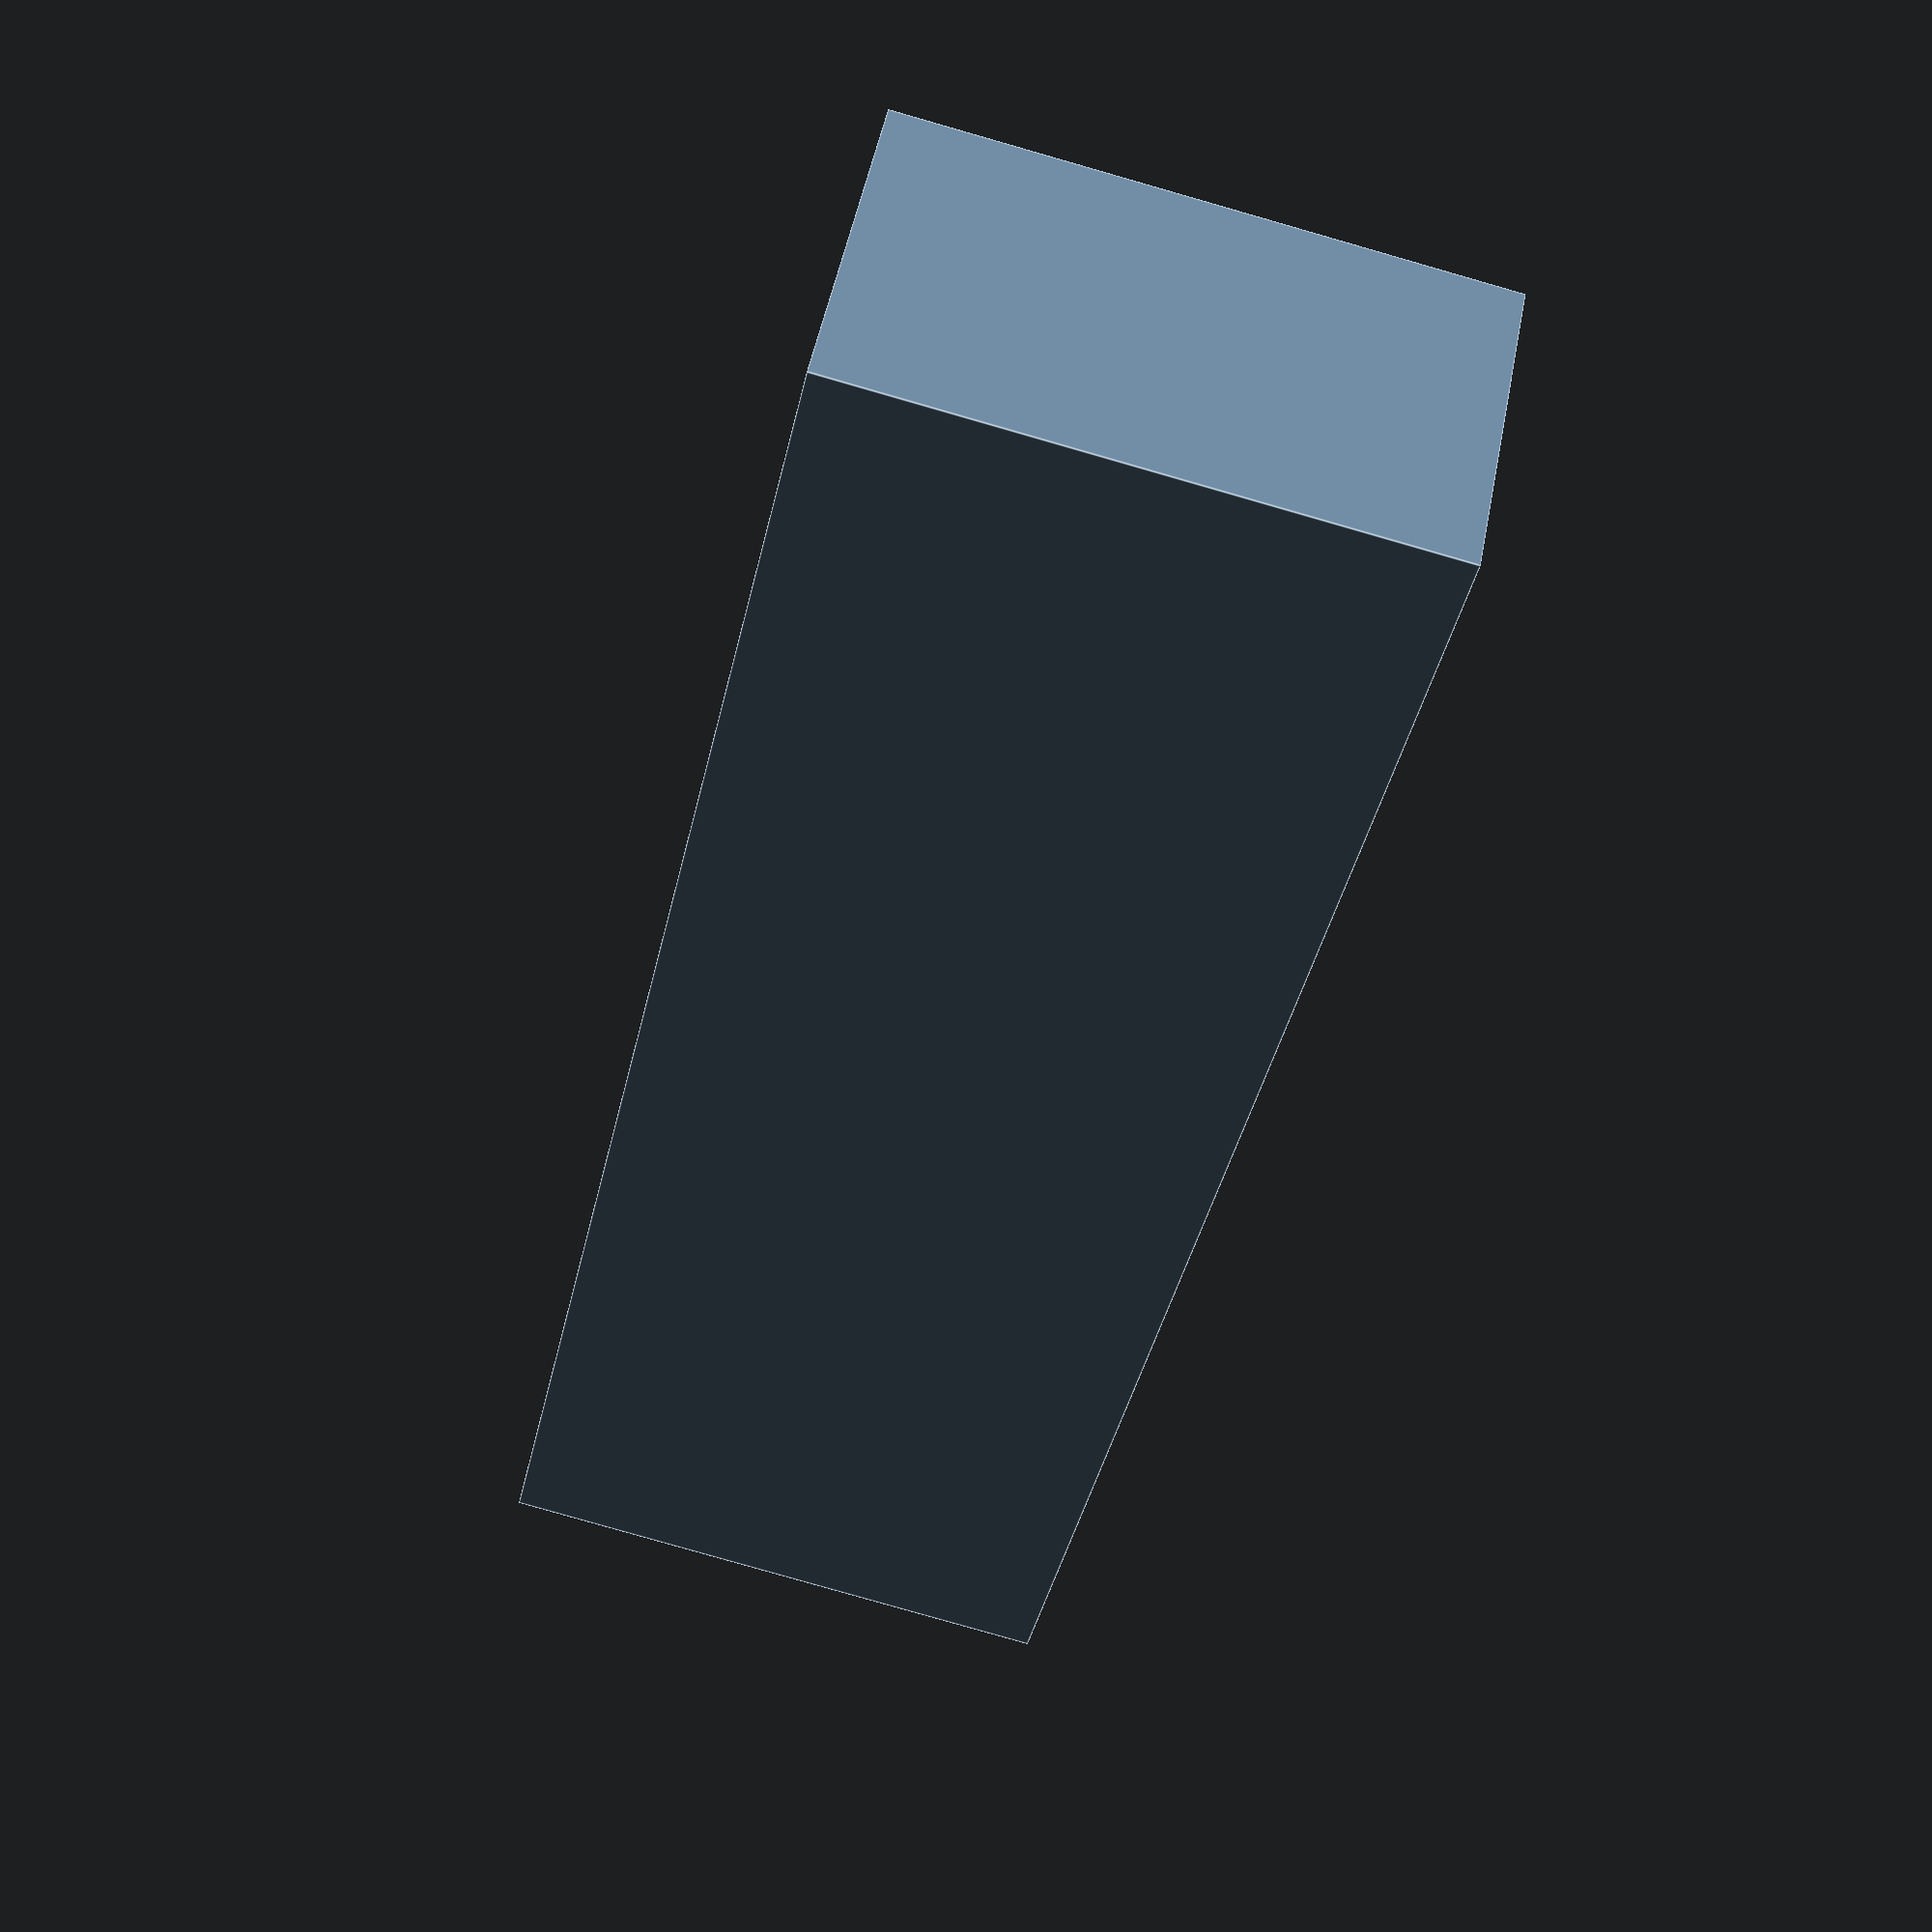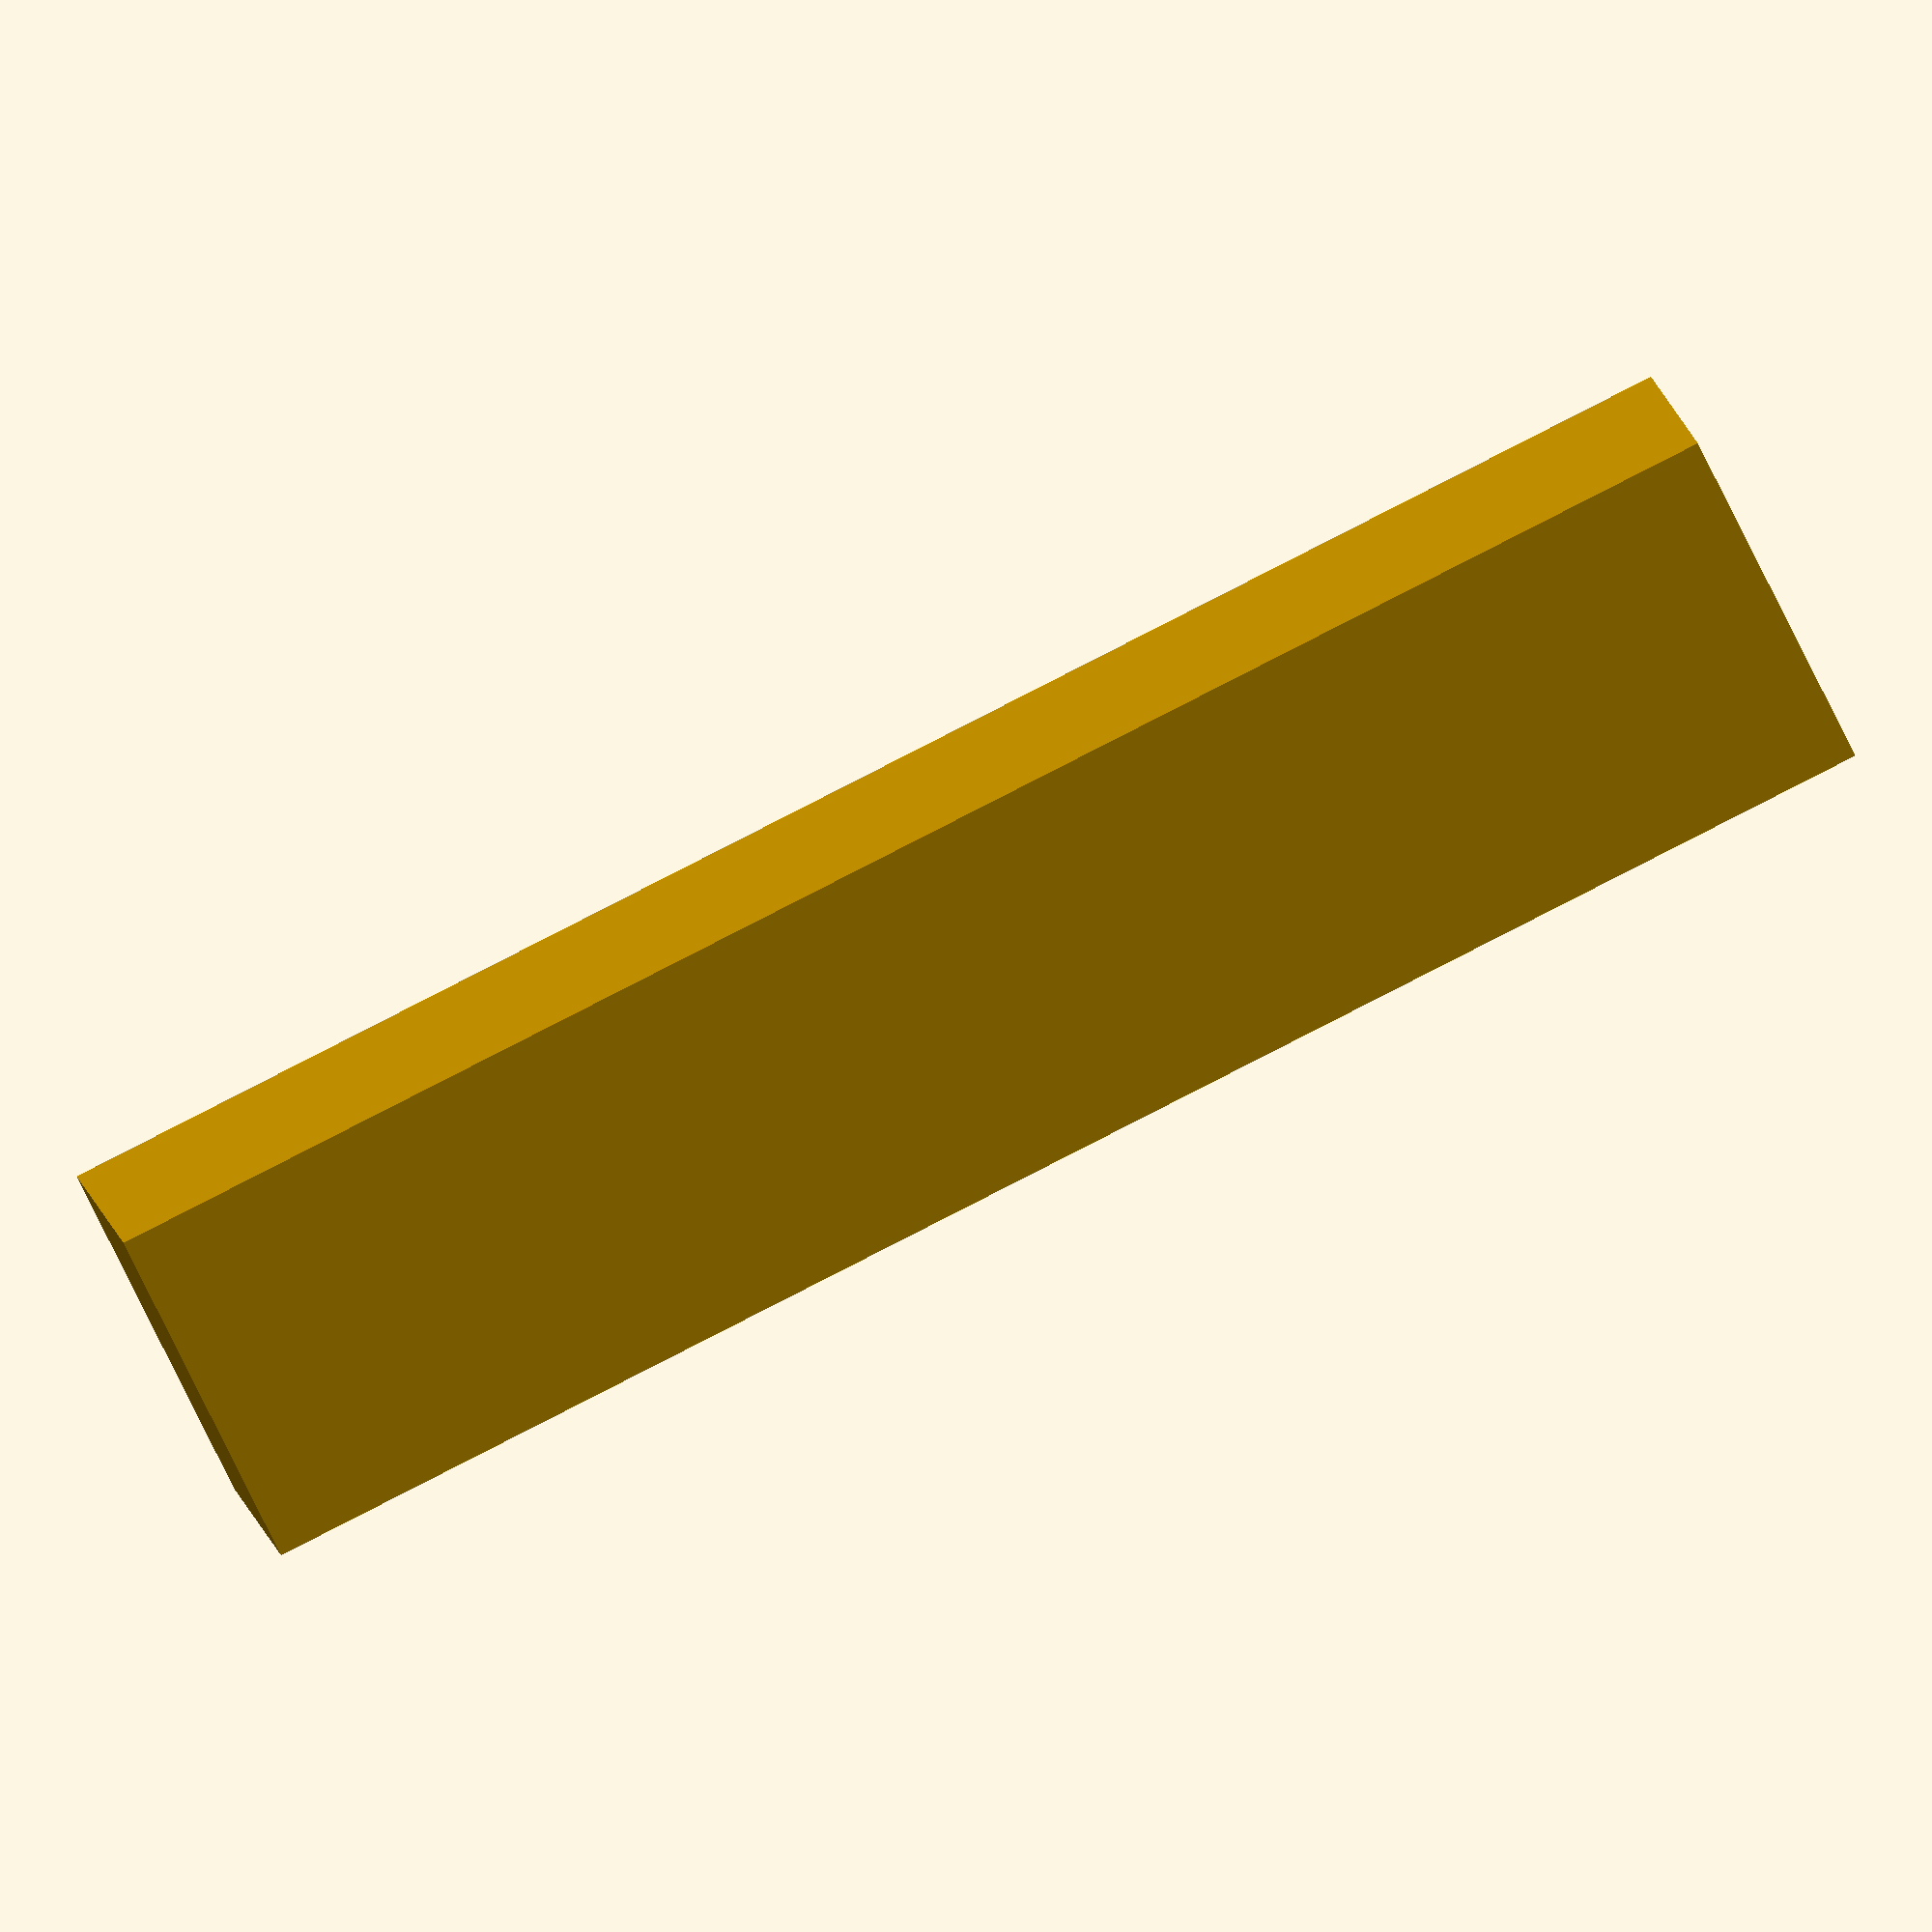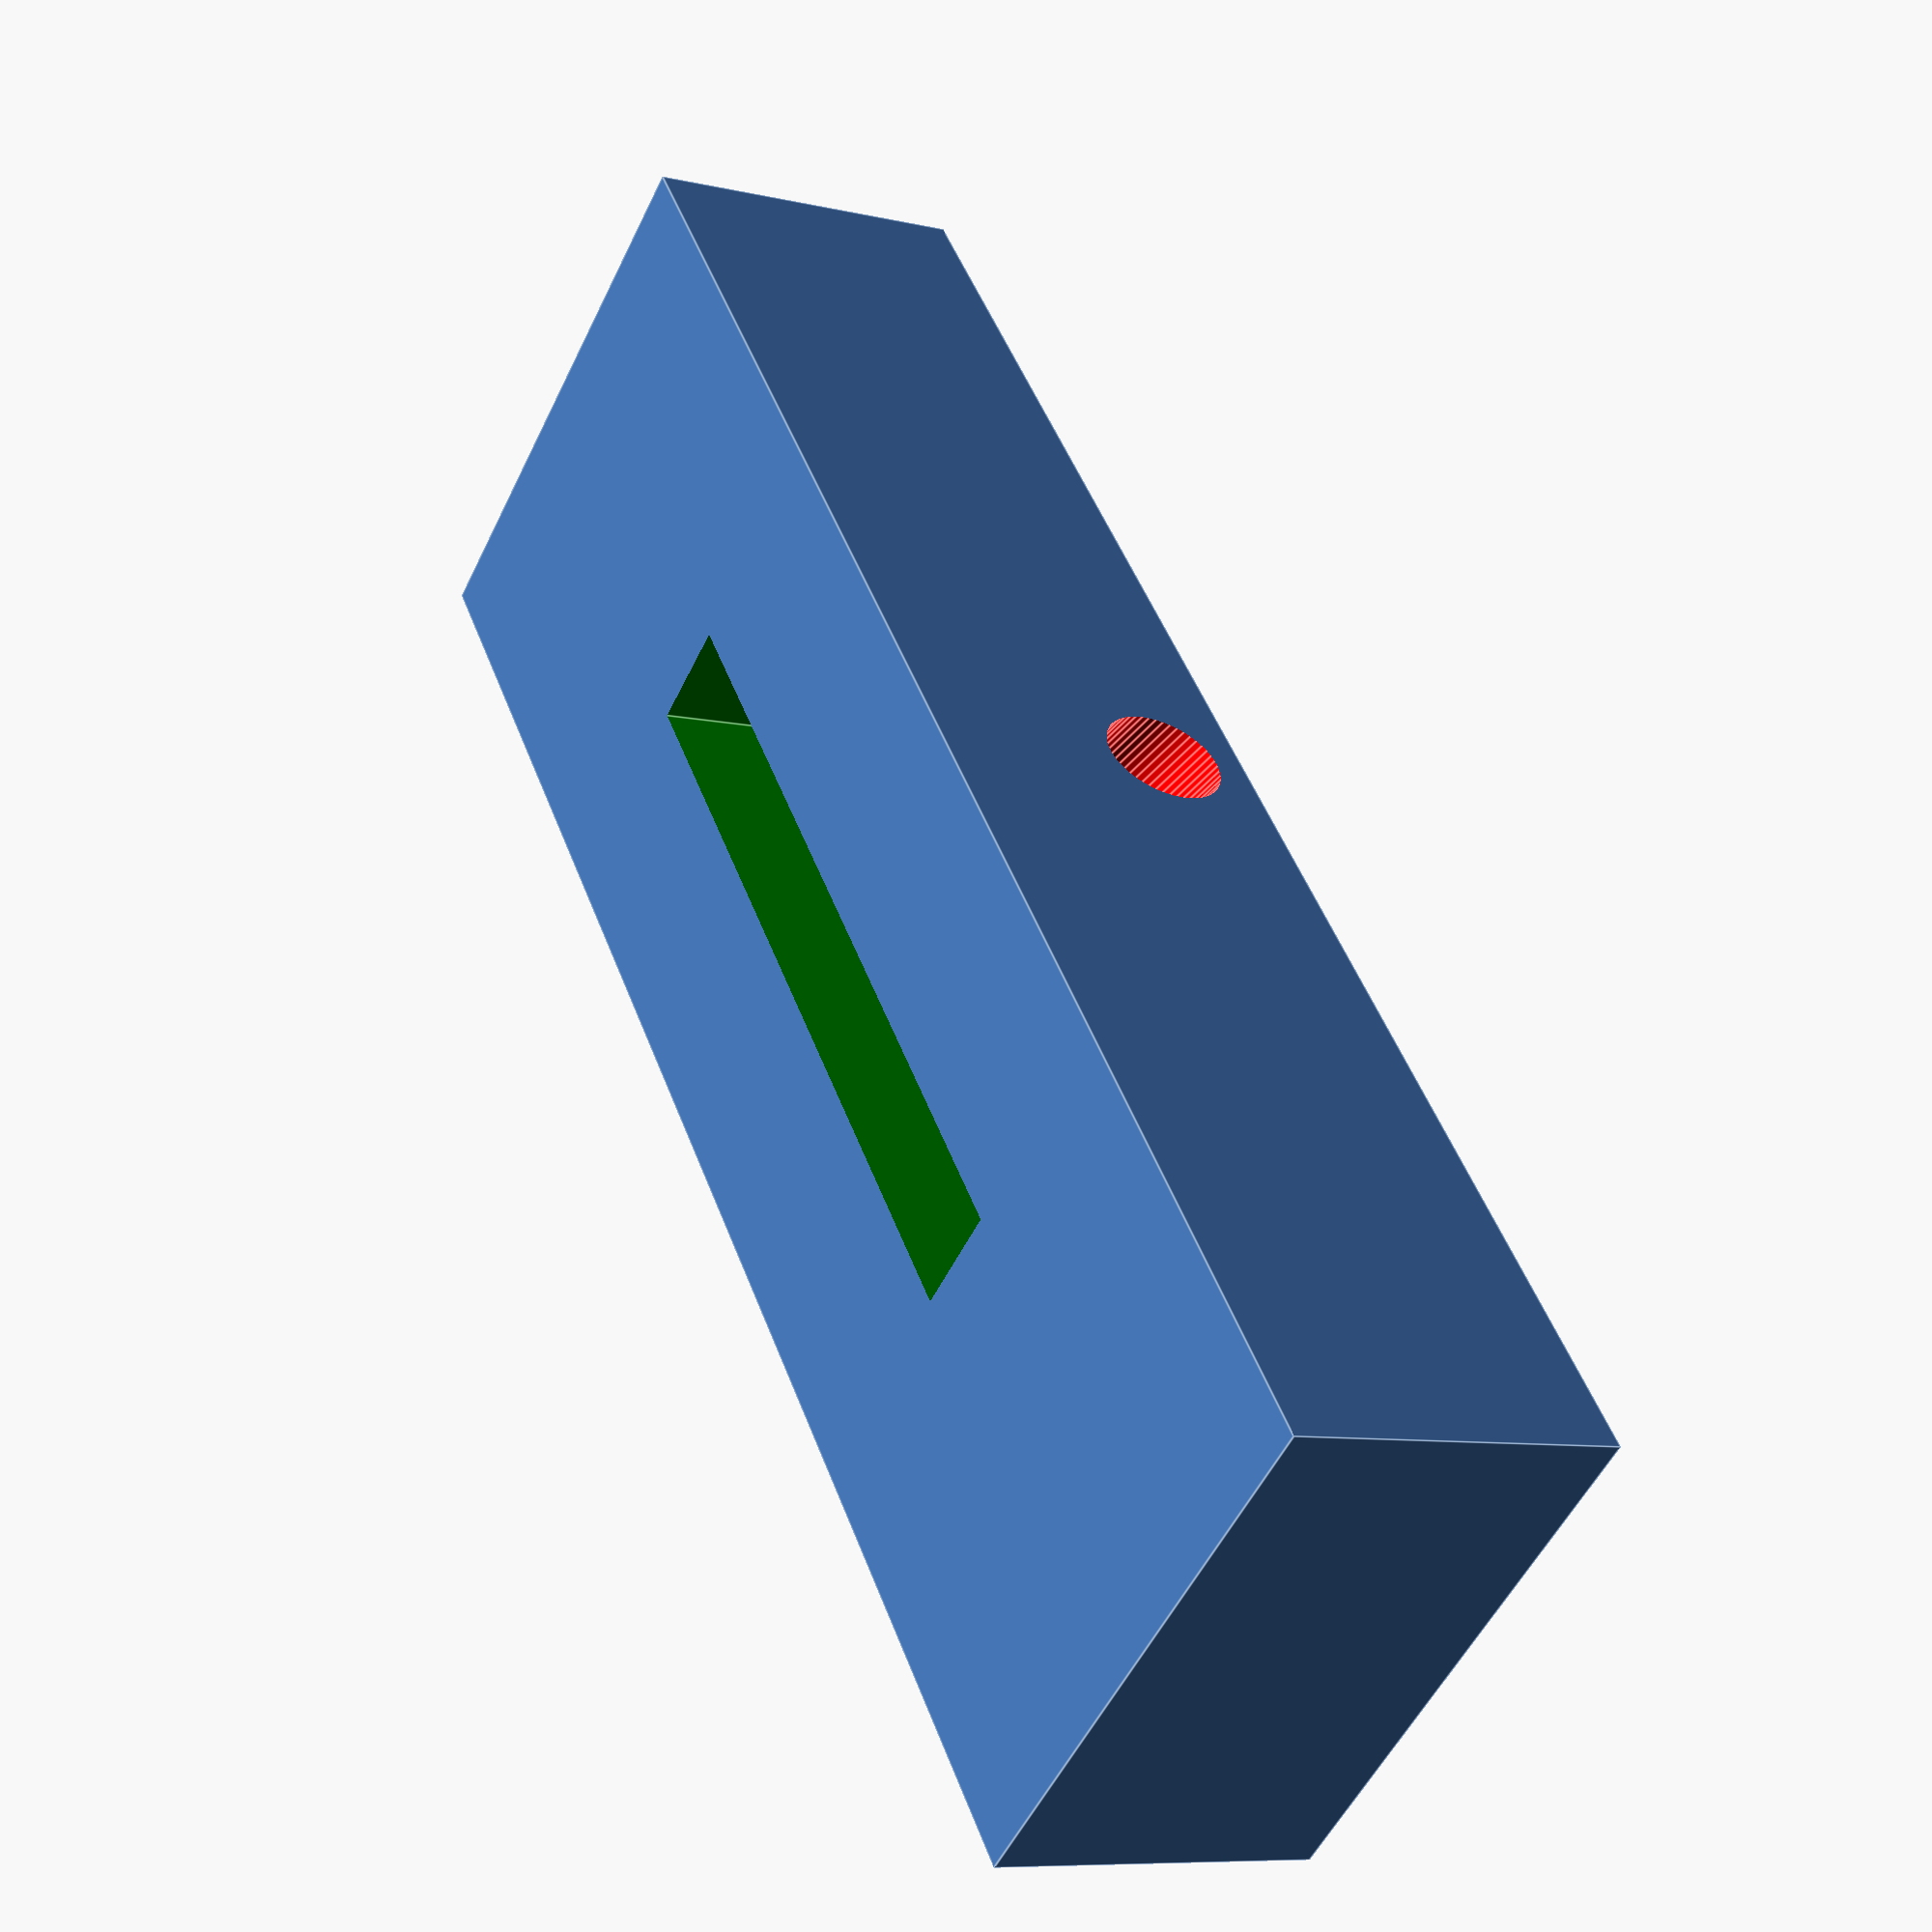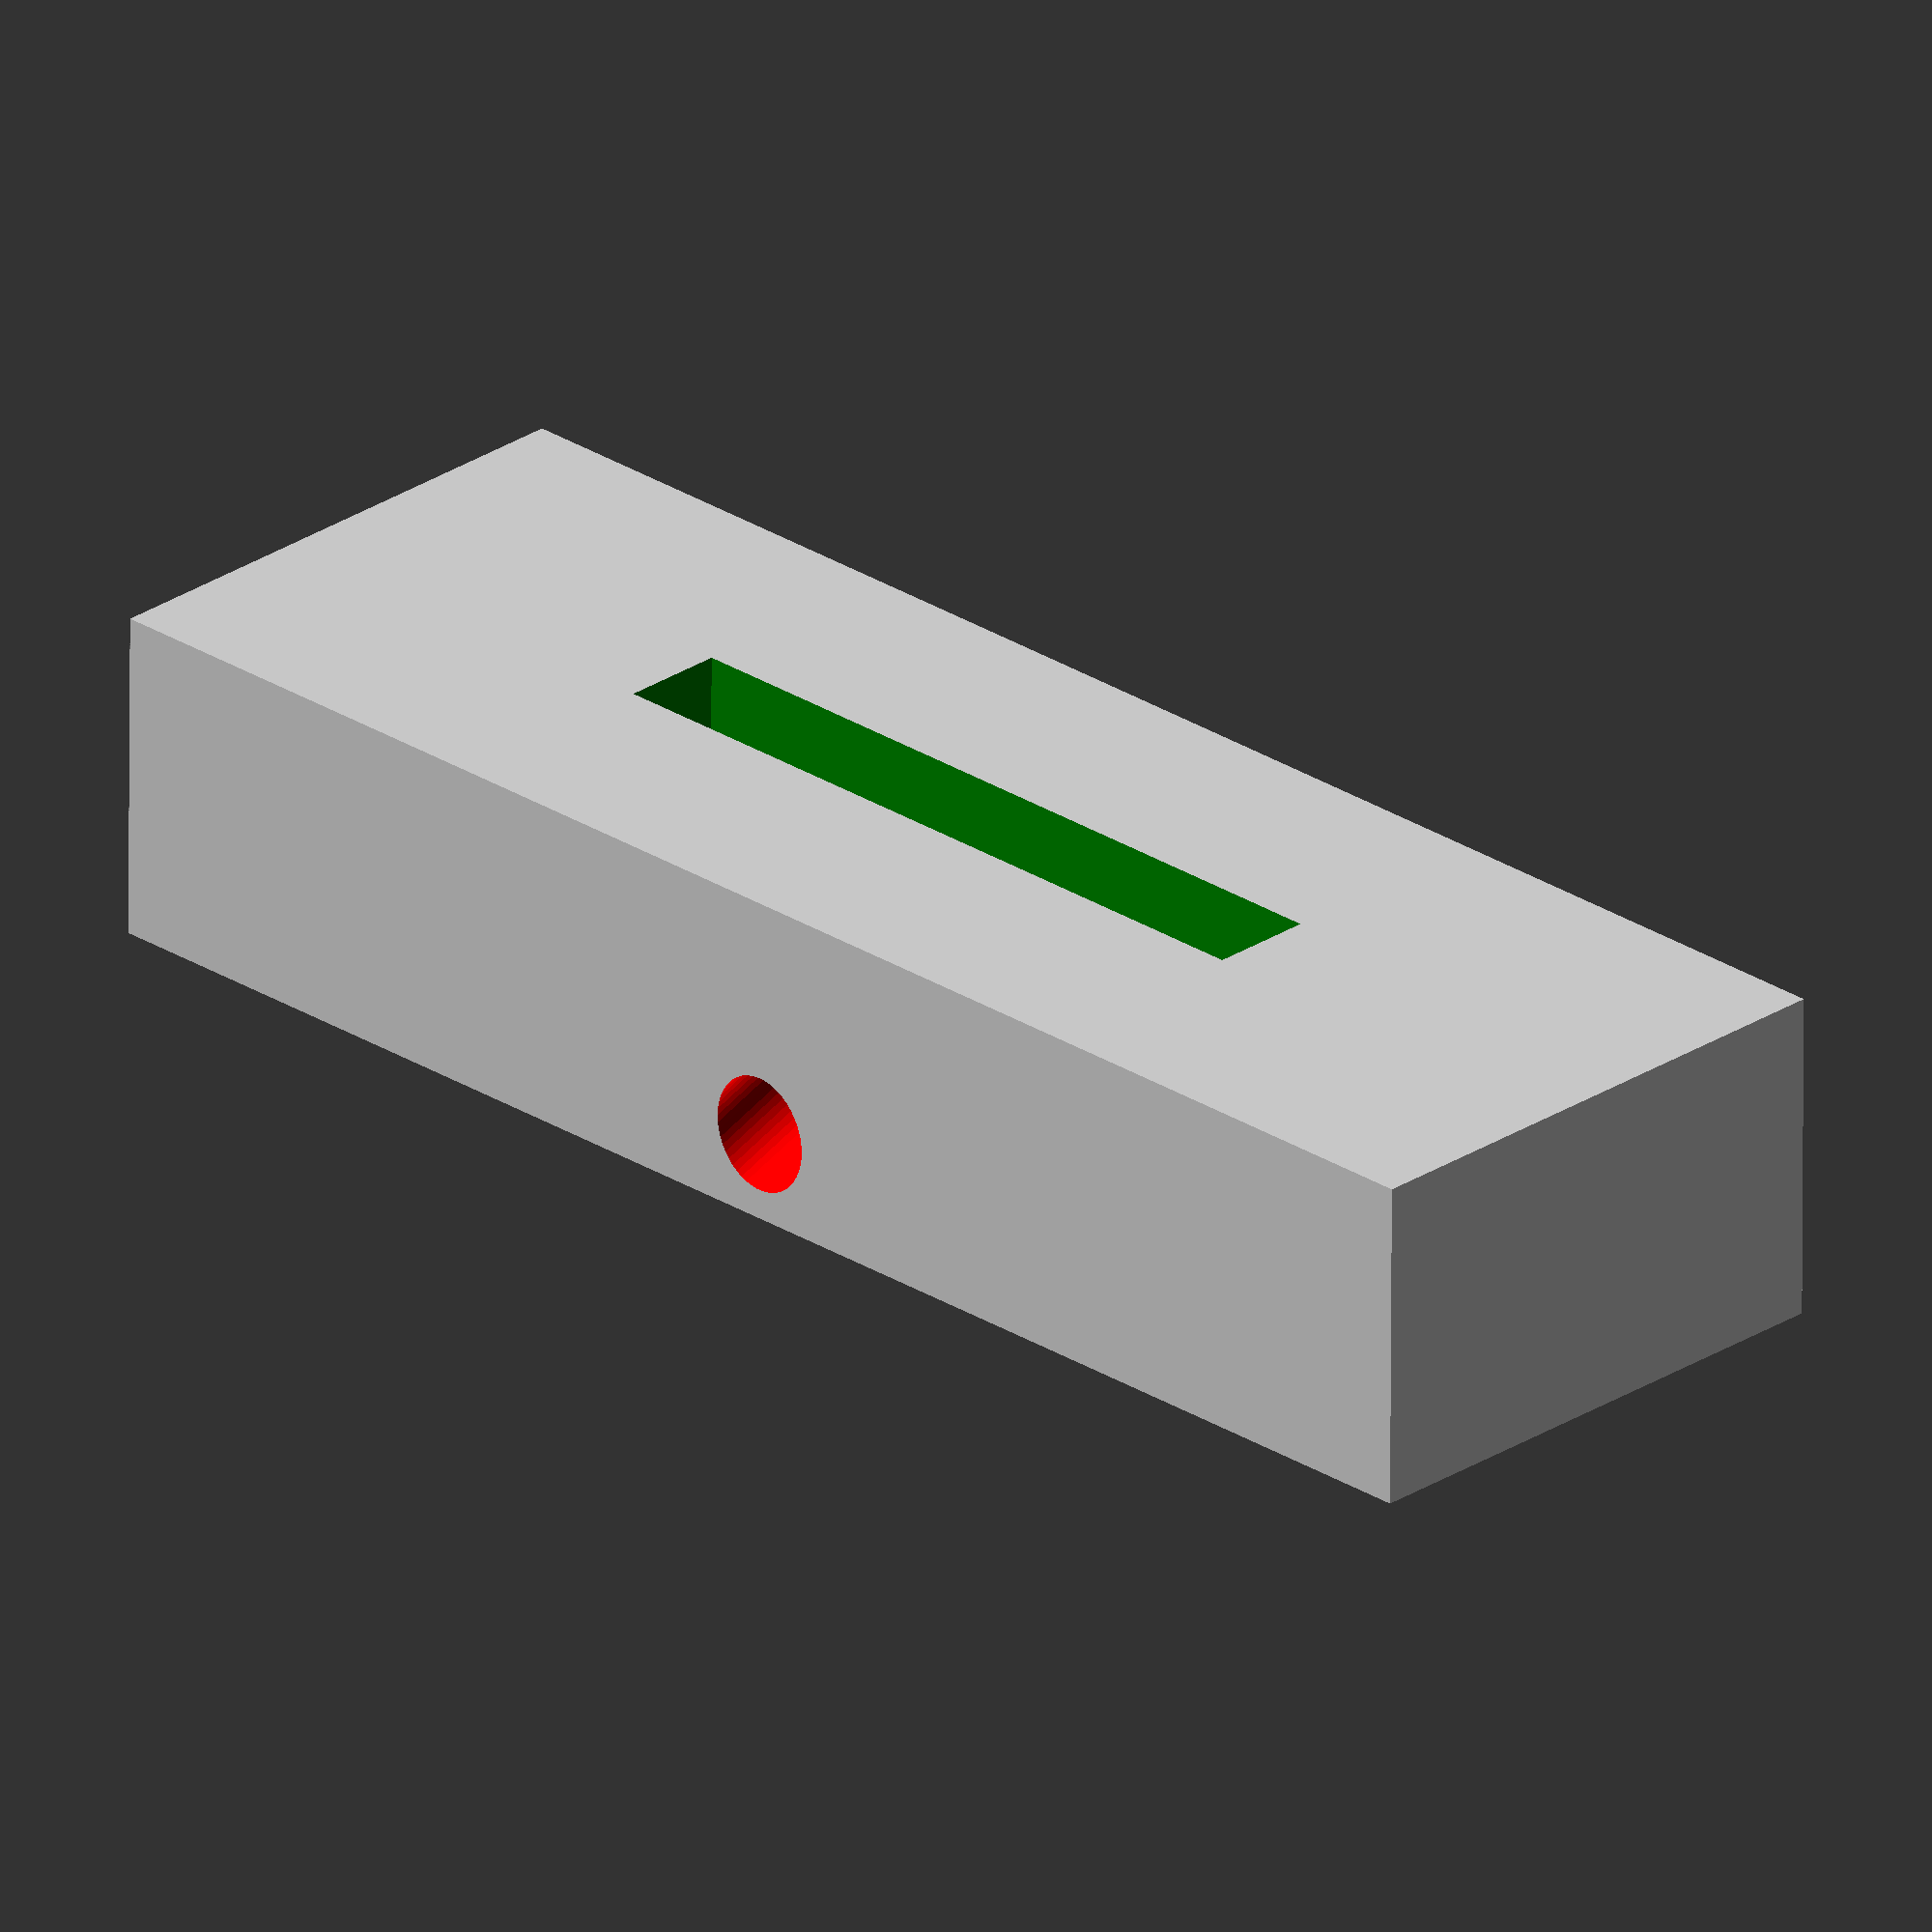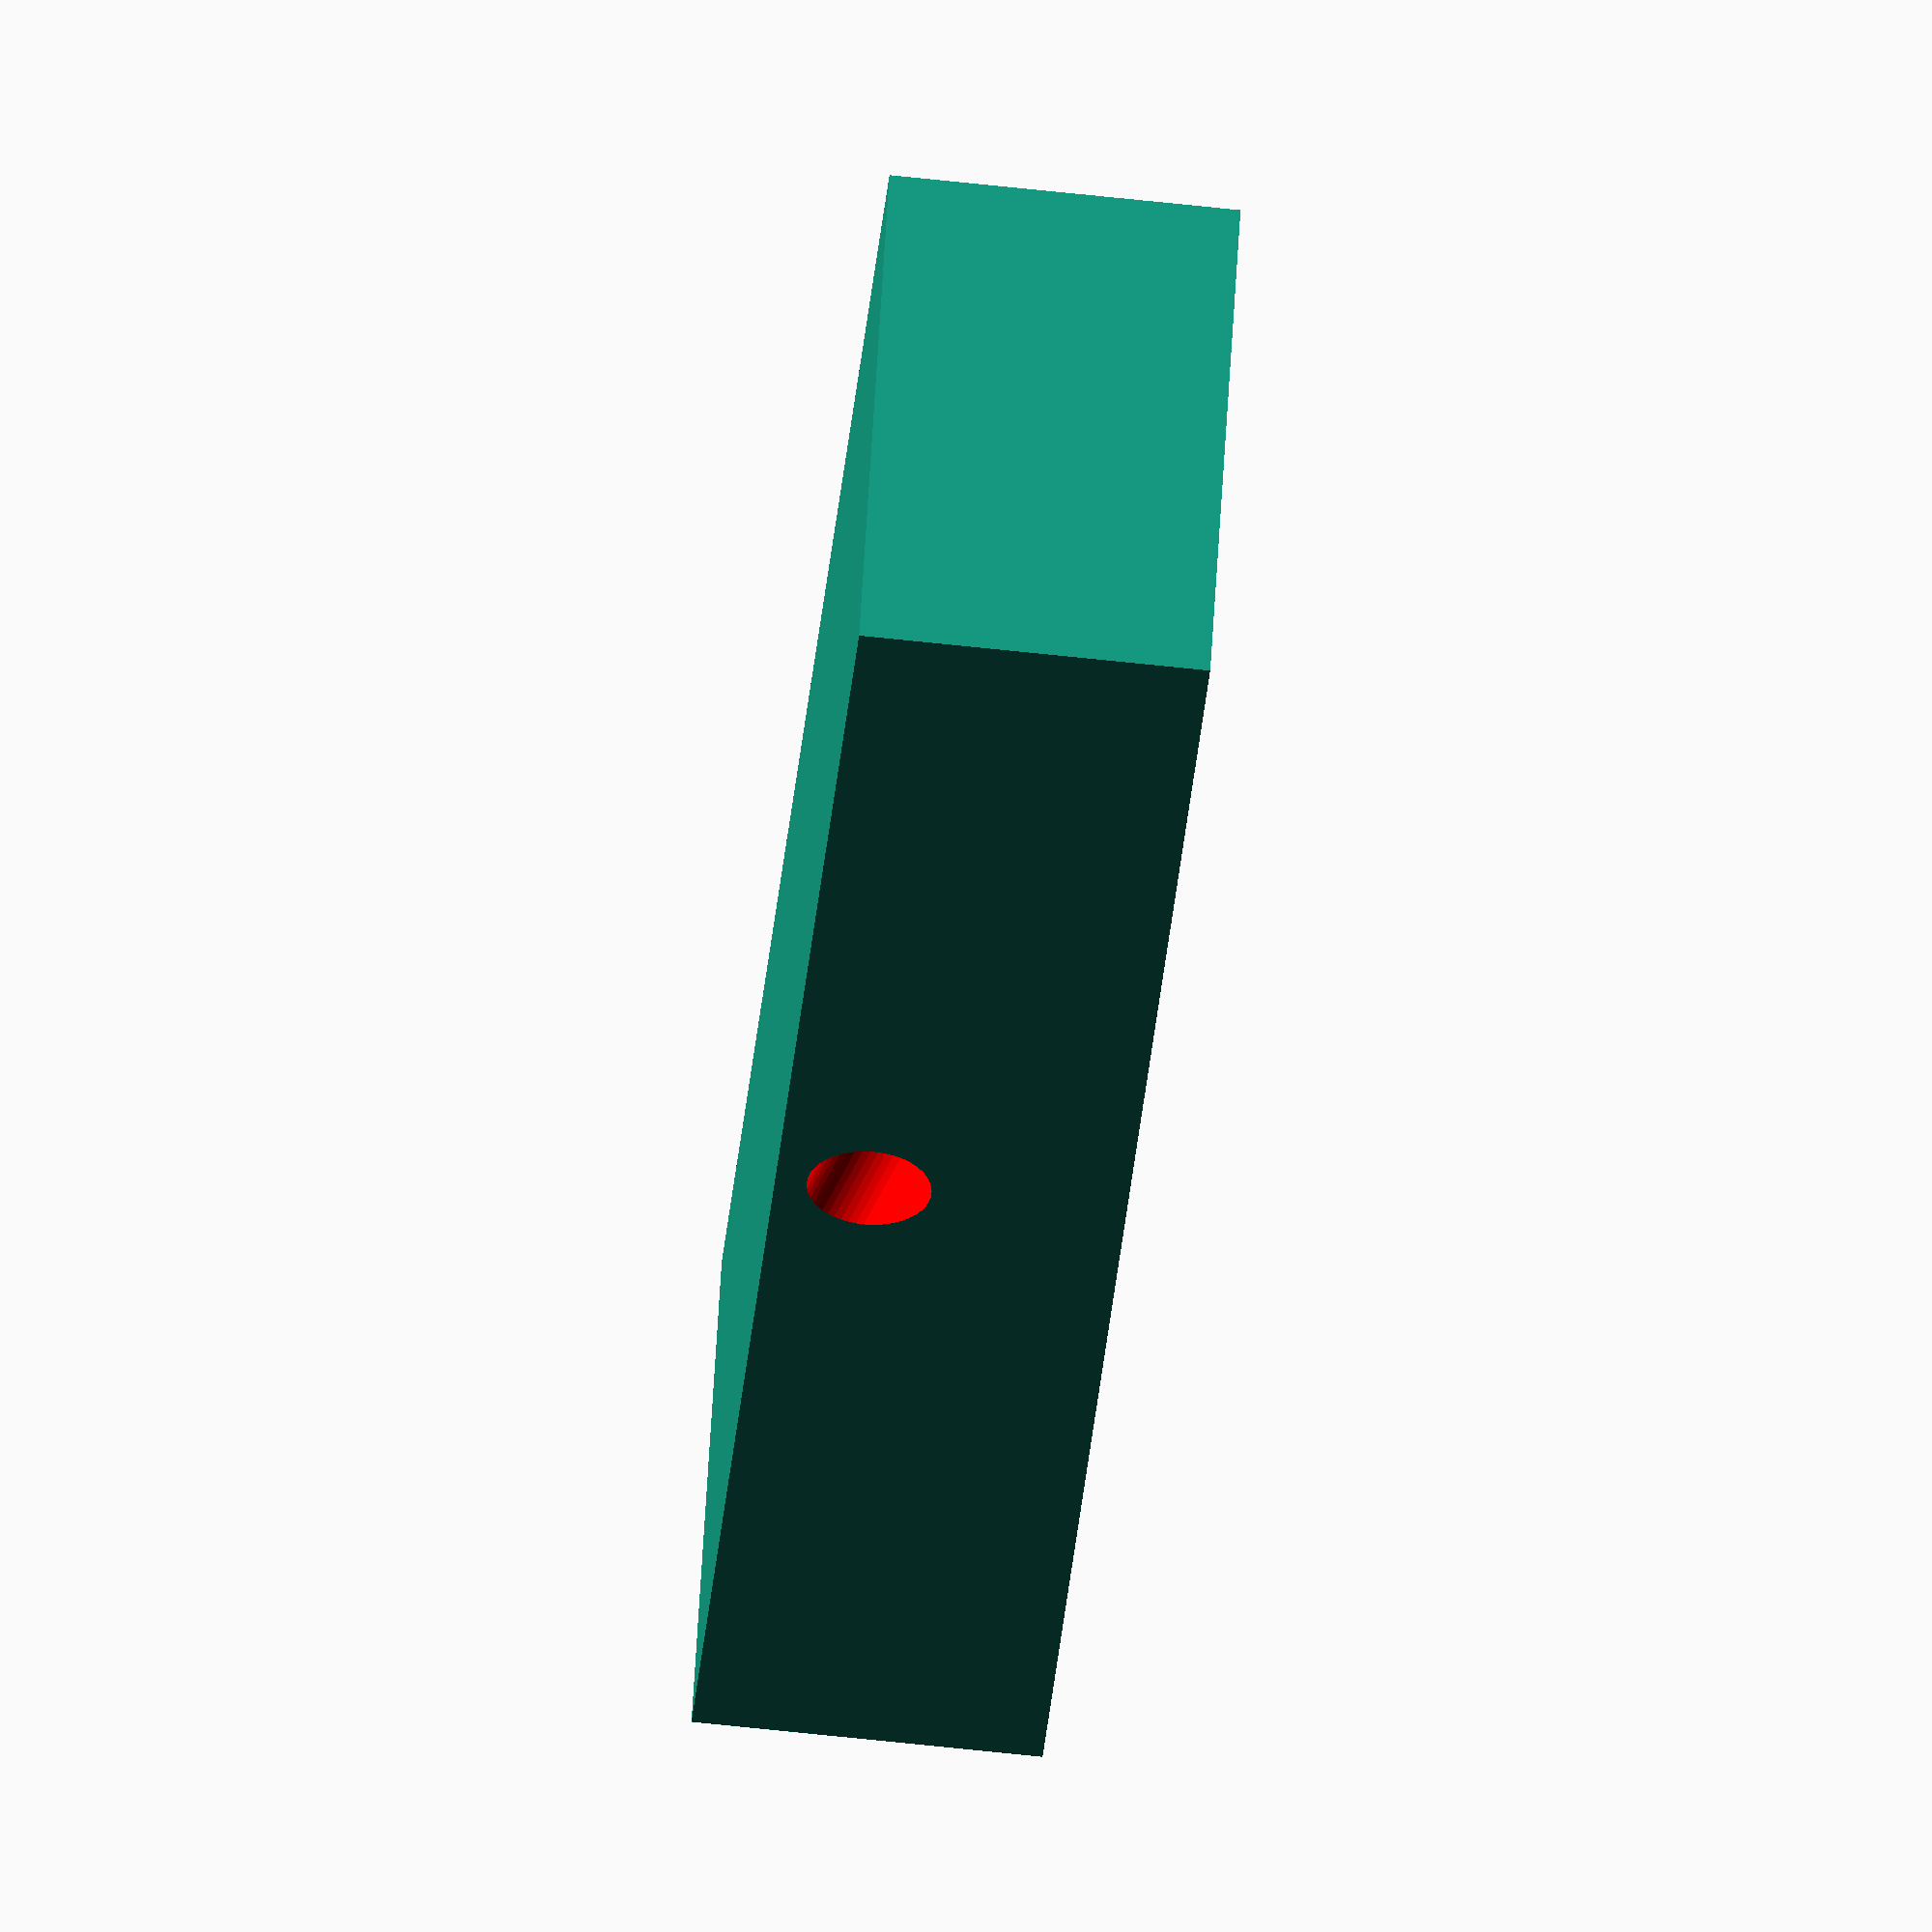
<openscad>

difference(){
	cube(size = [30,10,6], center = true);
	translate([0,0,3]) color("green") cube(size = [14,1.9,8], center = true);
	rotate(a=90, v=[1,0,0]) rotate(a=20, v=[1,0,]) translate([0,0.4,4]) color("red") cylinder(h = 7.5, r=1,$fn=50, center=true);

}
</openscad>
<views>
elev=131.5 azim=257.9 roll=349.5 proj=p view=edges
elev=81.2 azim=185.1 roll=206.5 proj=o view=wireframe
elev=8.3 azim=231.3 roll=57.4 proj=p view=edges
elev=242.8 azim=224.4 roll=180.3 proj=o view=solid
elev=66.8 azim=331.5 roll=263.8 proj=o view=wireframe
</views>
